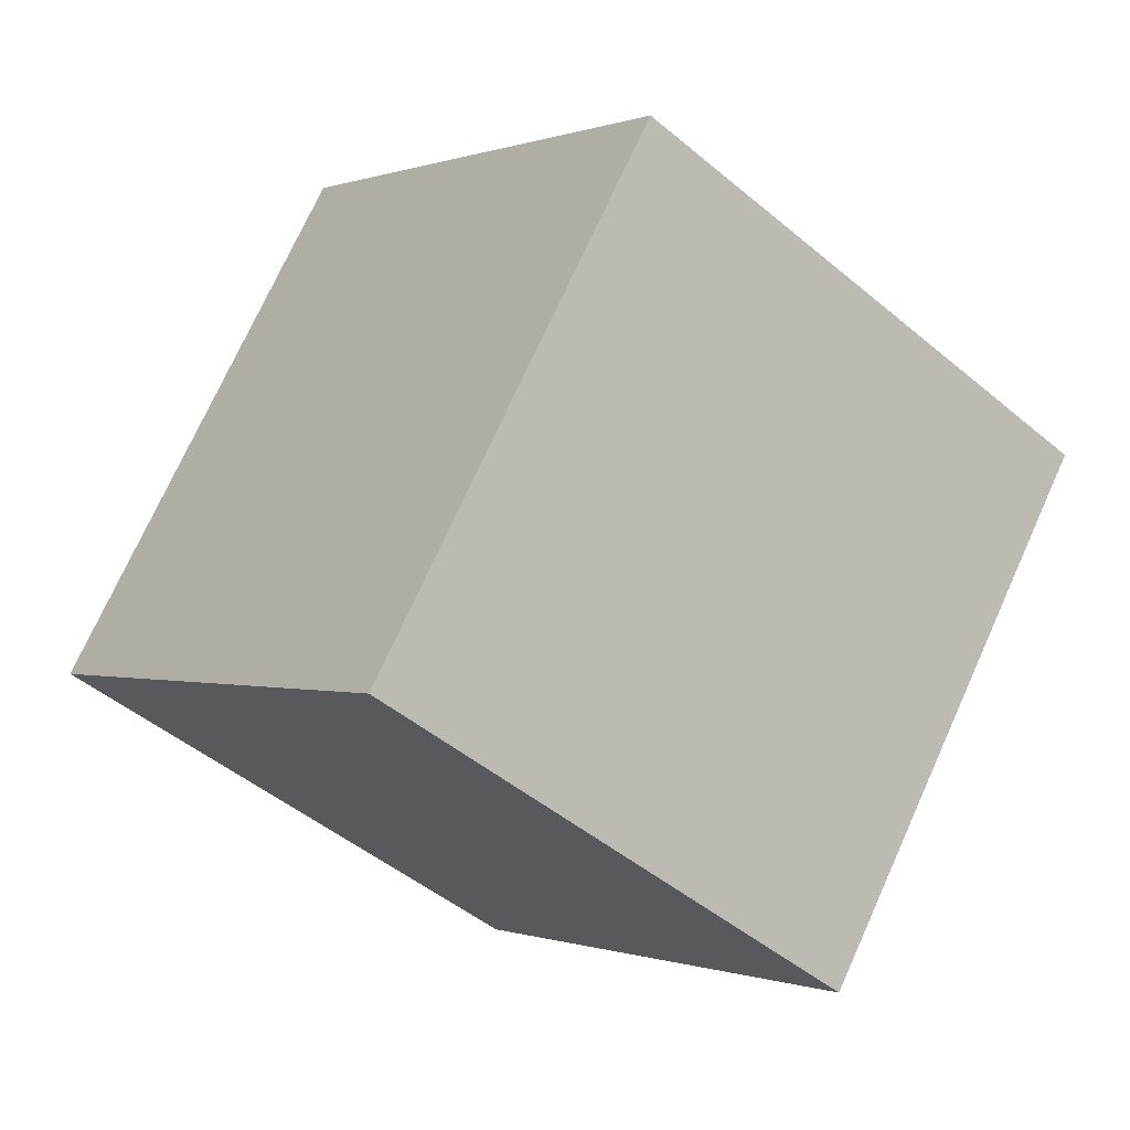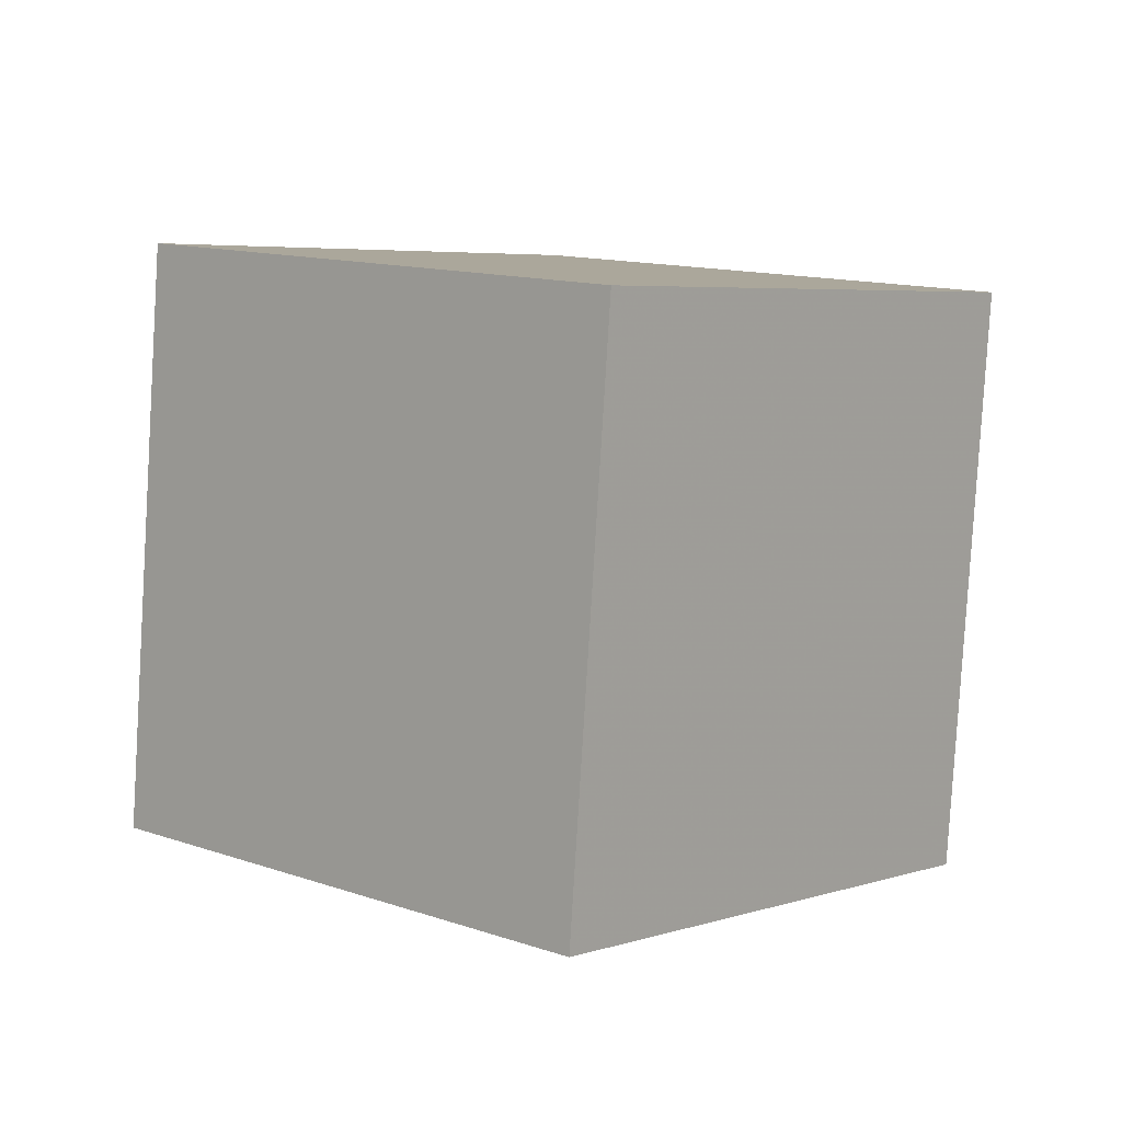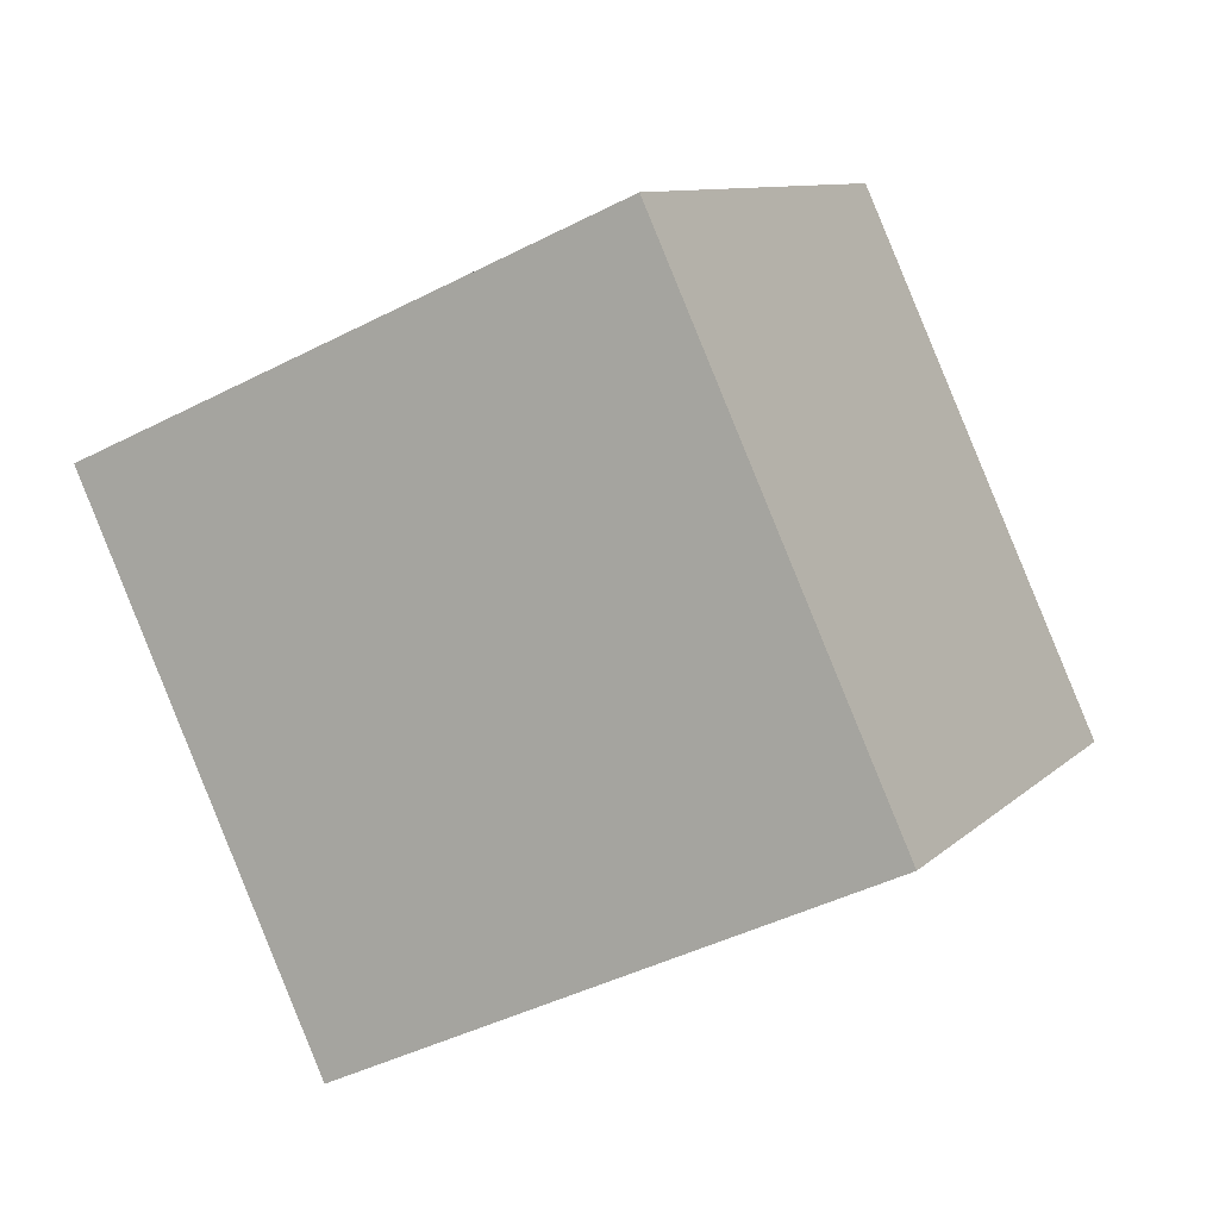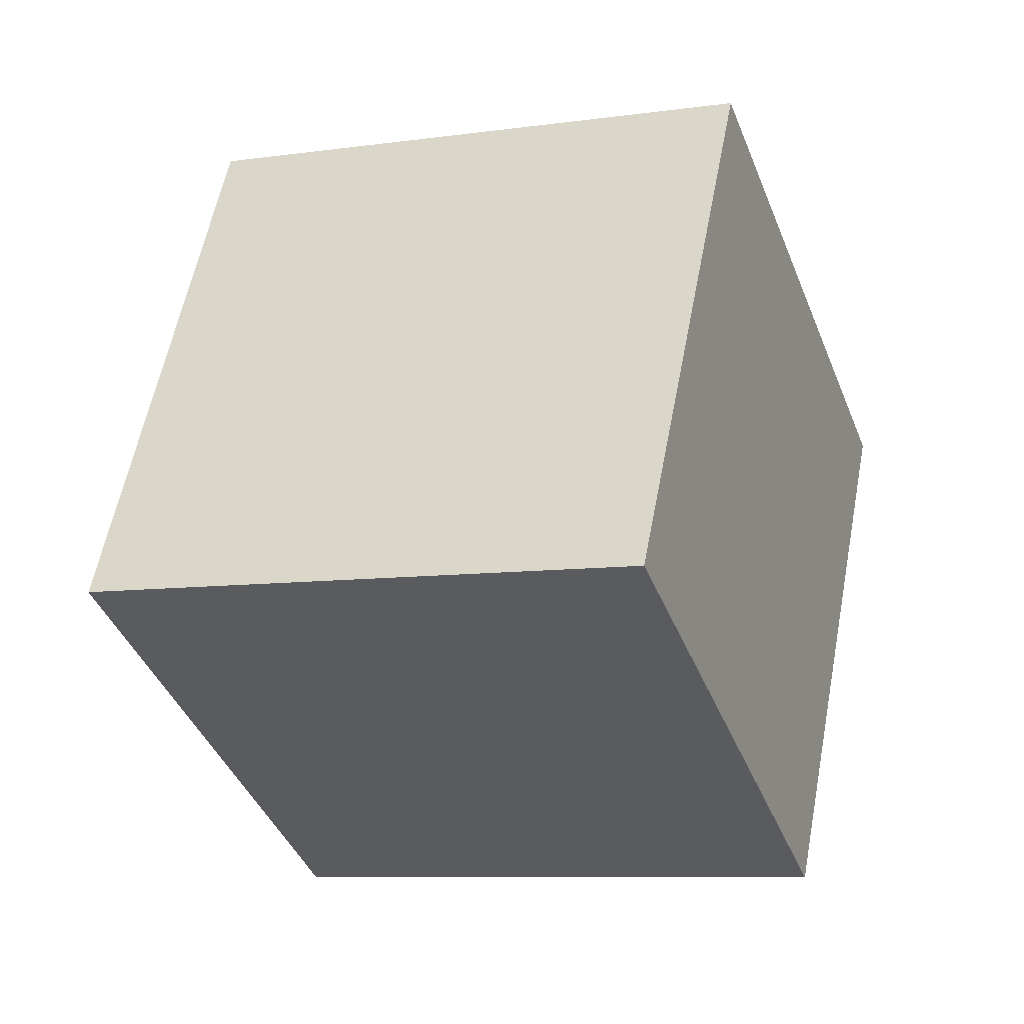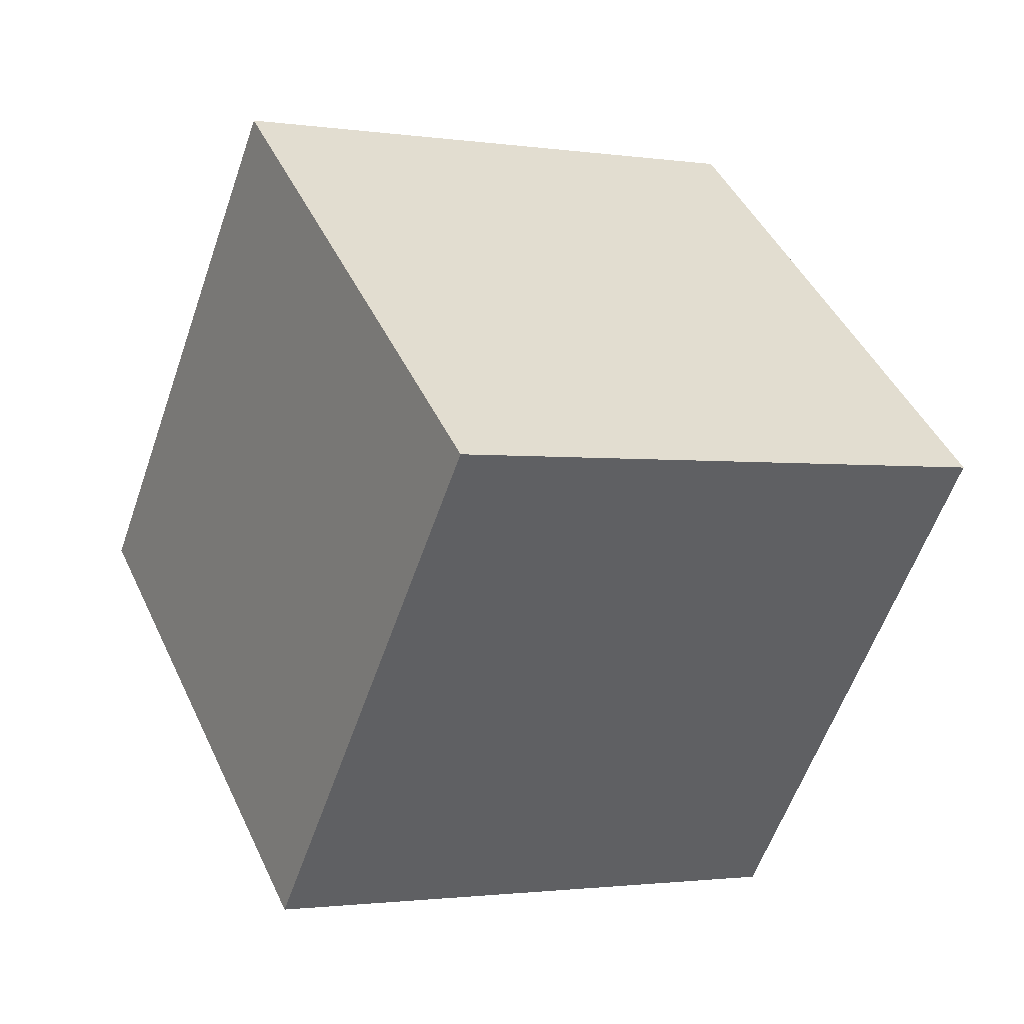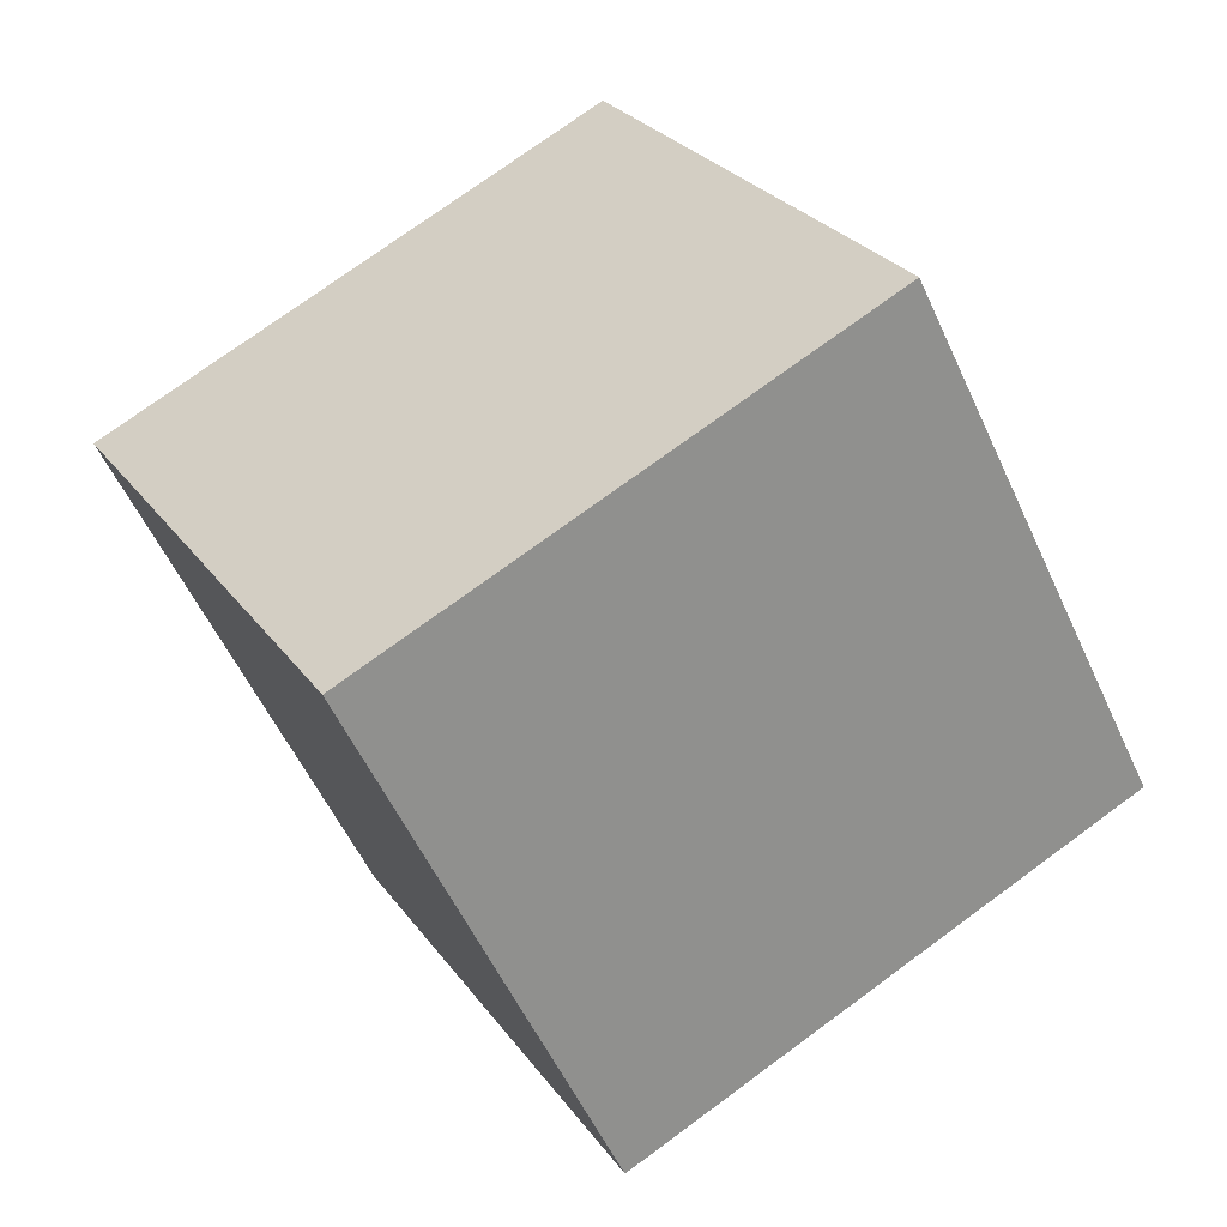
<metadata>
{"format":"obj","ext":"obj","renderer":"f3d","projection":"perspective","resolution":1024,"background":"white","views":[{"elev":-19.1,"azim":36.1,"up":"+Z"},{"elev":-16.3,"azim":115.5,"up":"+Z"},{"elev":-11.1,"azim":-168.9,"up":"+Z"},{"elev":36.8,"azim":178.3,"up":"+Z"},{"elev":-39.6,"azim":-127.2,"up":"+Z"},{"elev":42.0,"azim":-134.9,"up":"+Z"}]}
</metadata>
<code>
v 7.273 -3.602 10.25
v 3.879 -5.889 1.129
v 9.365 5.671 7.15
v 5.971 3.384 -1.974
v -1.898 -0.6399 12.92
v -5.292 -2.927 3.798
v 0.1949 8.633 9.82
v -3.2 6.347 0.6957
f 2 4 1
f 5 2 1
f 1 4 3
f 3 5 1
f 2 8 4
f 6 2 5
f 6 8 2
f 4 8 3
f 7 5 3
f 3 8 7
f 7 6 5
f 8 6 7

</code>
